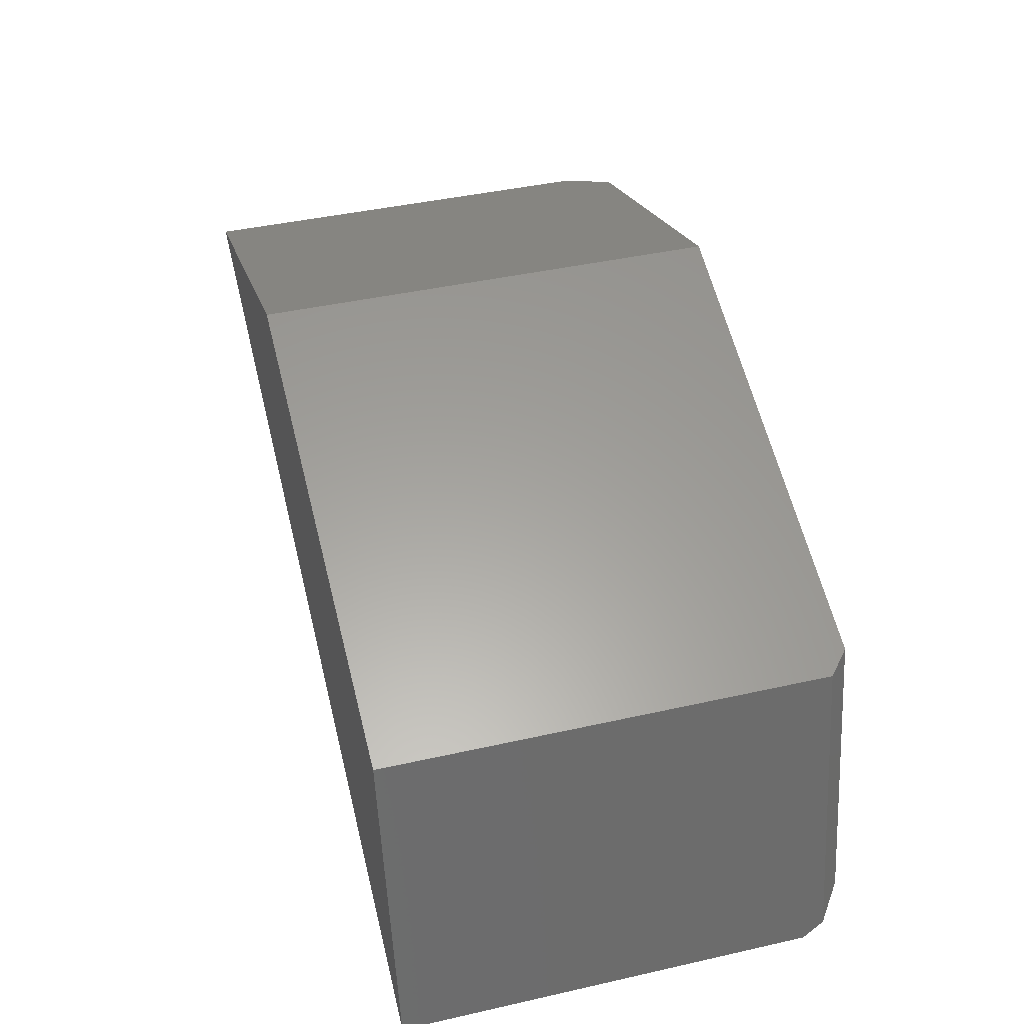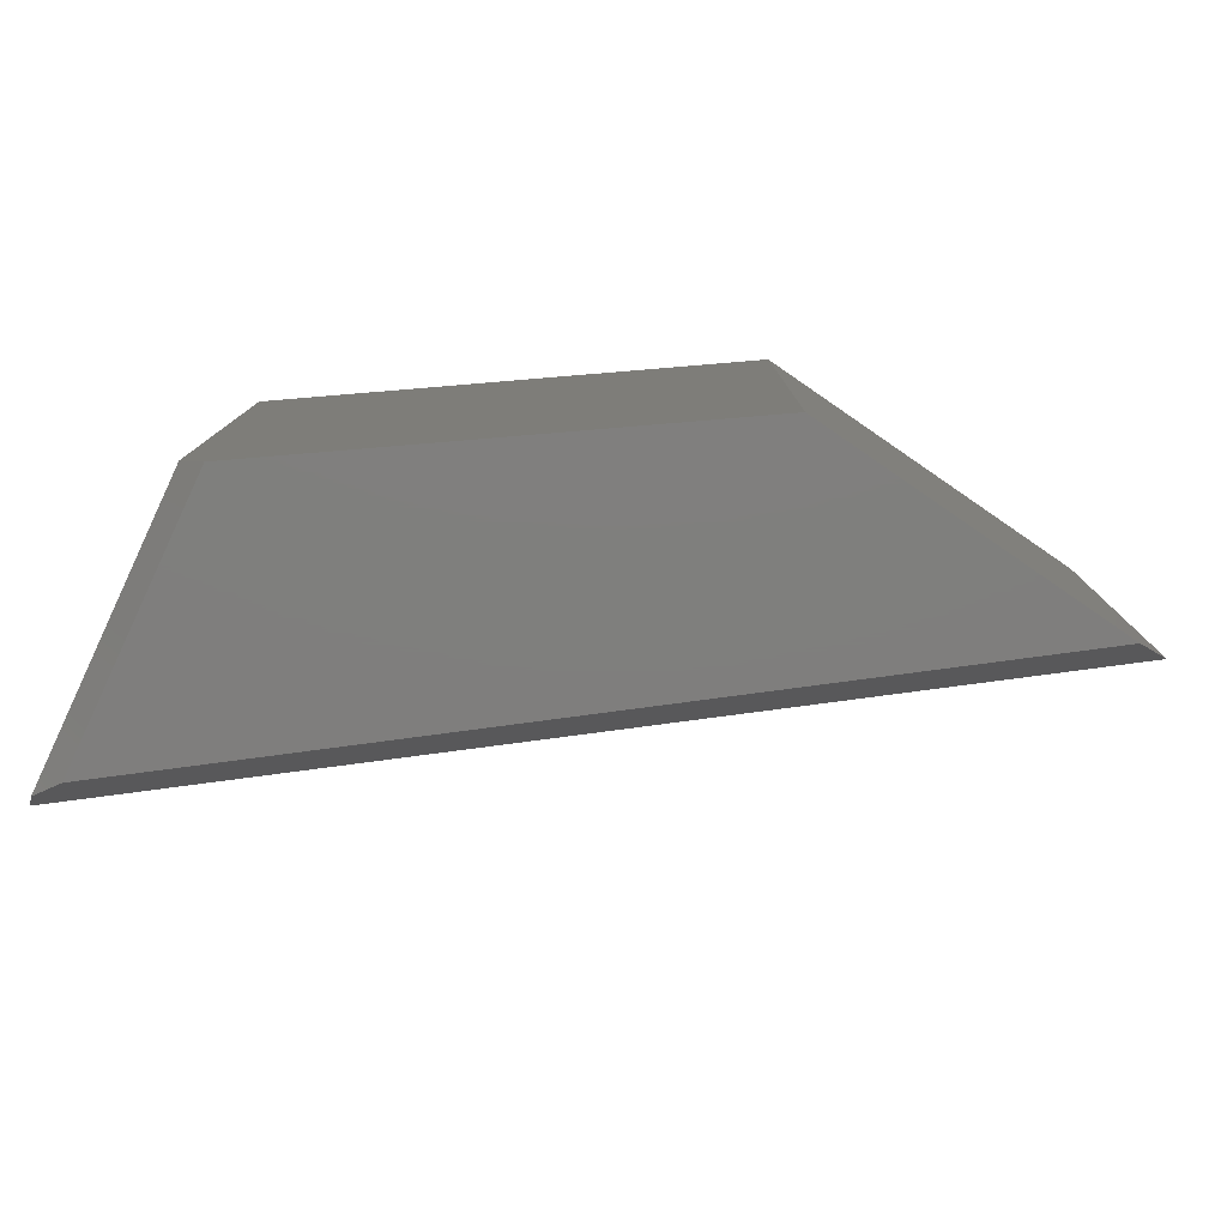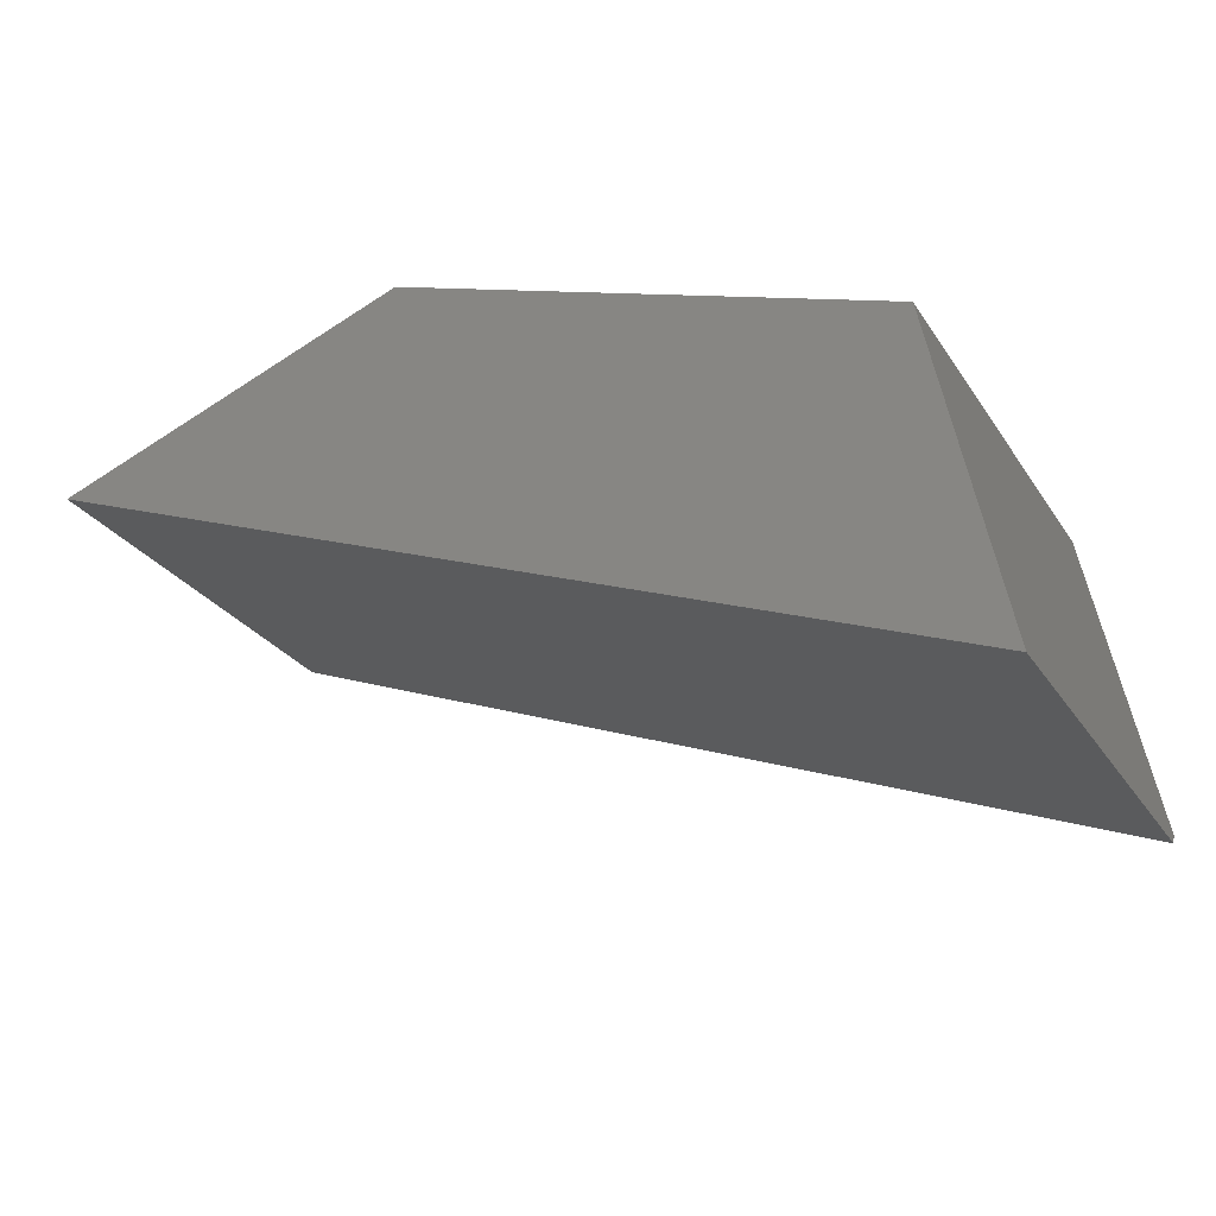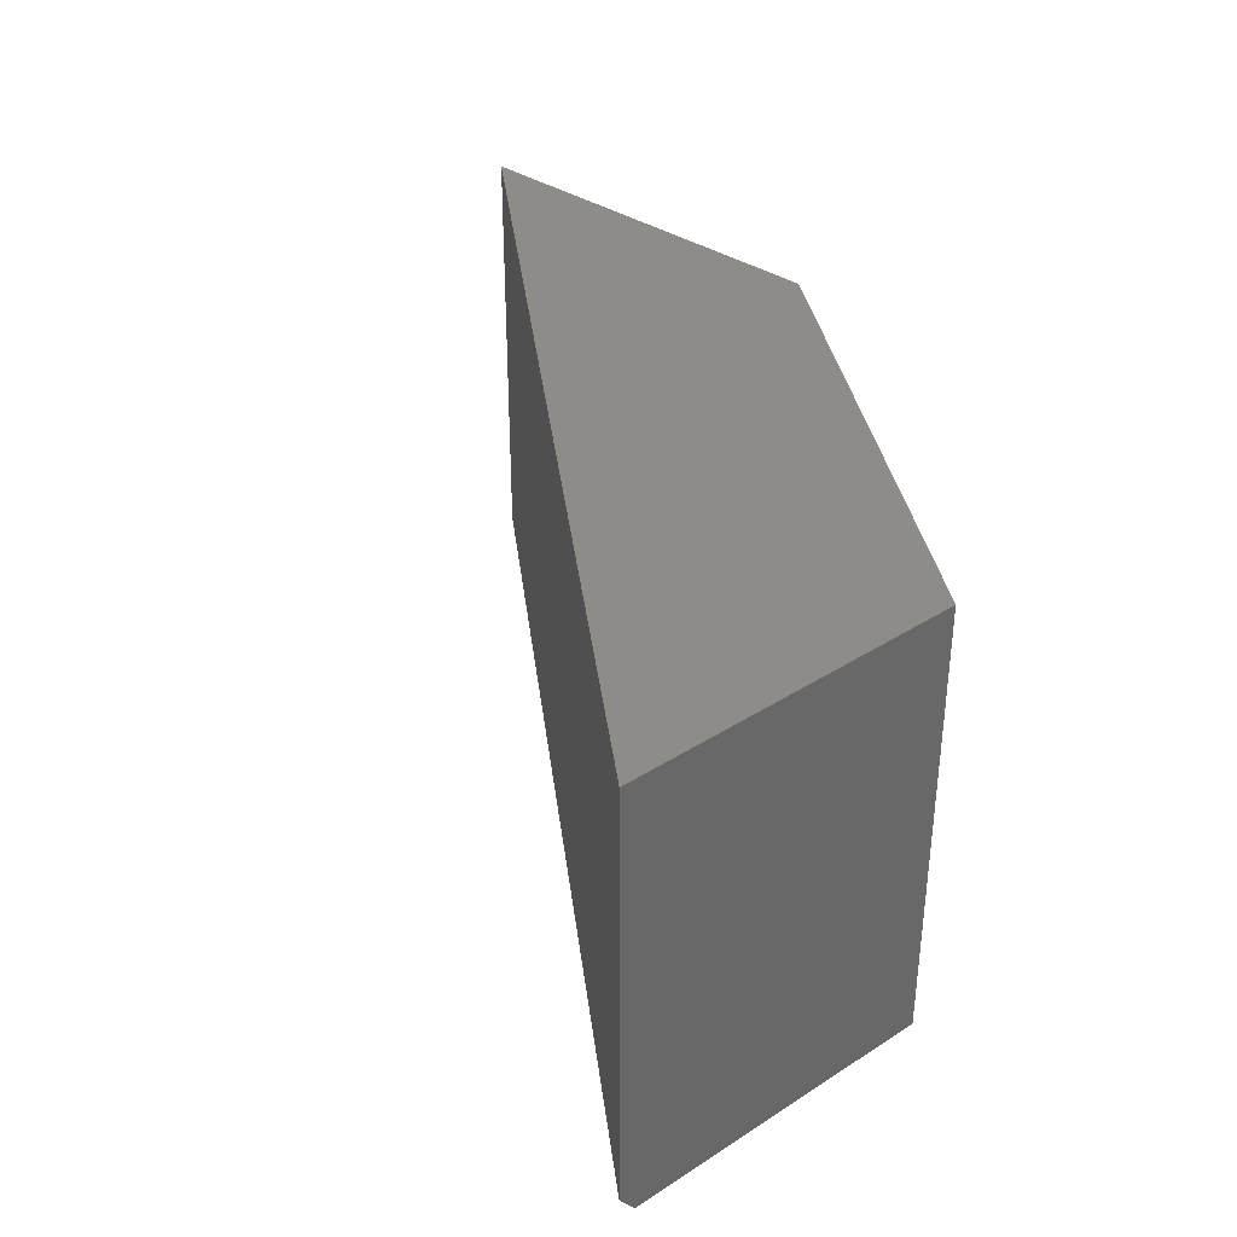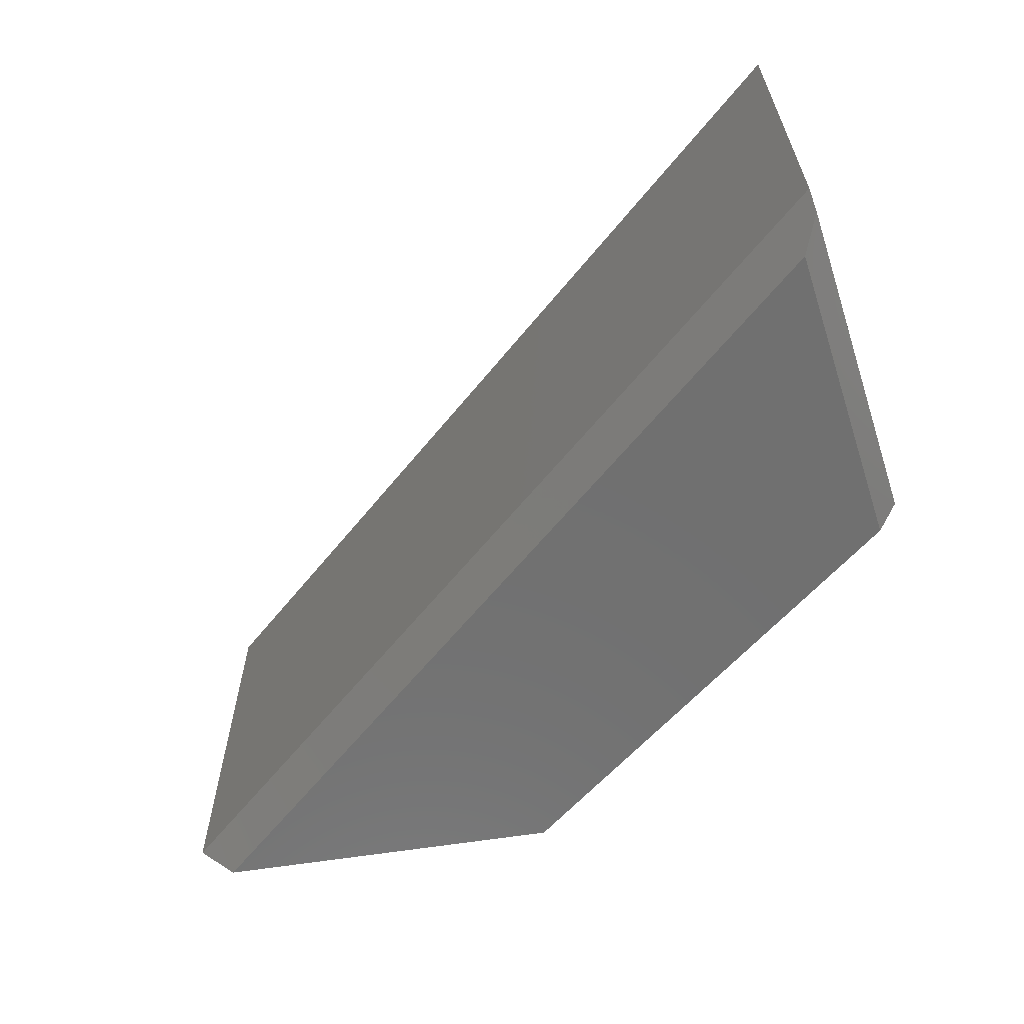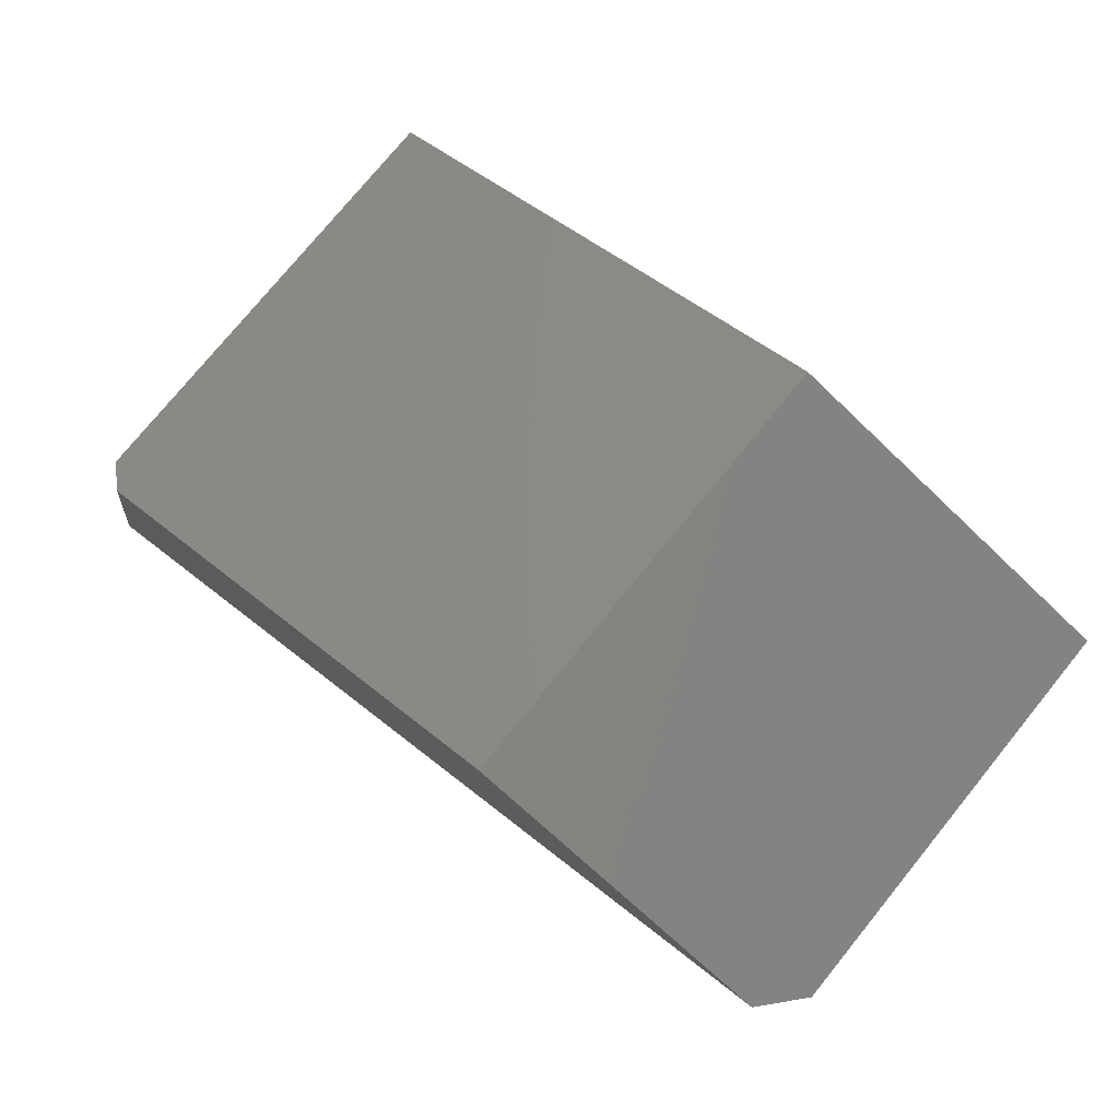
<metadata>
{"format":"stl","ext":"stl","renderer":"f3d","projection":"perspective","resolution":1024,"background":"white","views":[{"elev":42.8,"azim":-105.0,"up":"+Z"},{"elev":-78.7,"azim":-13.7,"up":"+Y"},{"elev":-26.8,"azim":-153.8,"up":"+Z"},{"elev":36.3,"azim":-118.3,"up":"+Y"},{"elev":-62.2,"azim":-150.2,"up":"+Y"},{"elev":76.9,"azim":39.2,"up":"+Z"}]}
</metadata>
<code>
# stl→obj: 12 verts, 20 faces
v -0.7453 -0.6562 -0.0006499
v -0.75 -0.625 -0.02344
v -0.7059 -0.6875 0.03565
v 0.5781 -0.625 0.4938
v 0.5235 -0.6875 0.5145
v -0.6179 -0.6875 0.4633
v 0.06086 -0.6875 0.6896
v -0.6521 4.055e-17 0.4519
v -0.75 0 -0.02344
v -0.6521 -0.6562 0.4519
v 0.06086 1.345e-16 0.6896
v 0.5781 1.798e-16 0.4938
f 1 2 3
f 3 2 4
f 3 4 5
f 6 3 7
f 7 3 5
f 8 9 10
f 10 9 2
f 10 2 1
f 7 11 6
f 6 11 8
f 6 8 10
f 6 10 3
f 3 10 1
f 12 11 4
f 4 11 7
f 4 7 5
f 2 9 4
f 4 9 12
f 8 11 9
f 9 11 12

</code>
